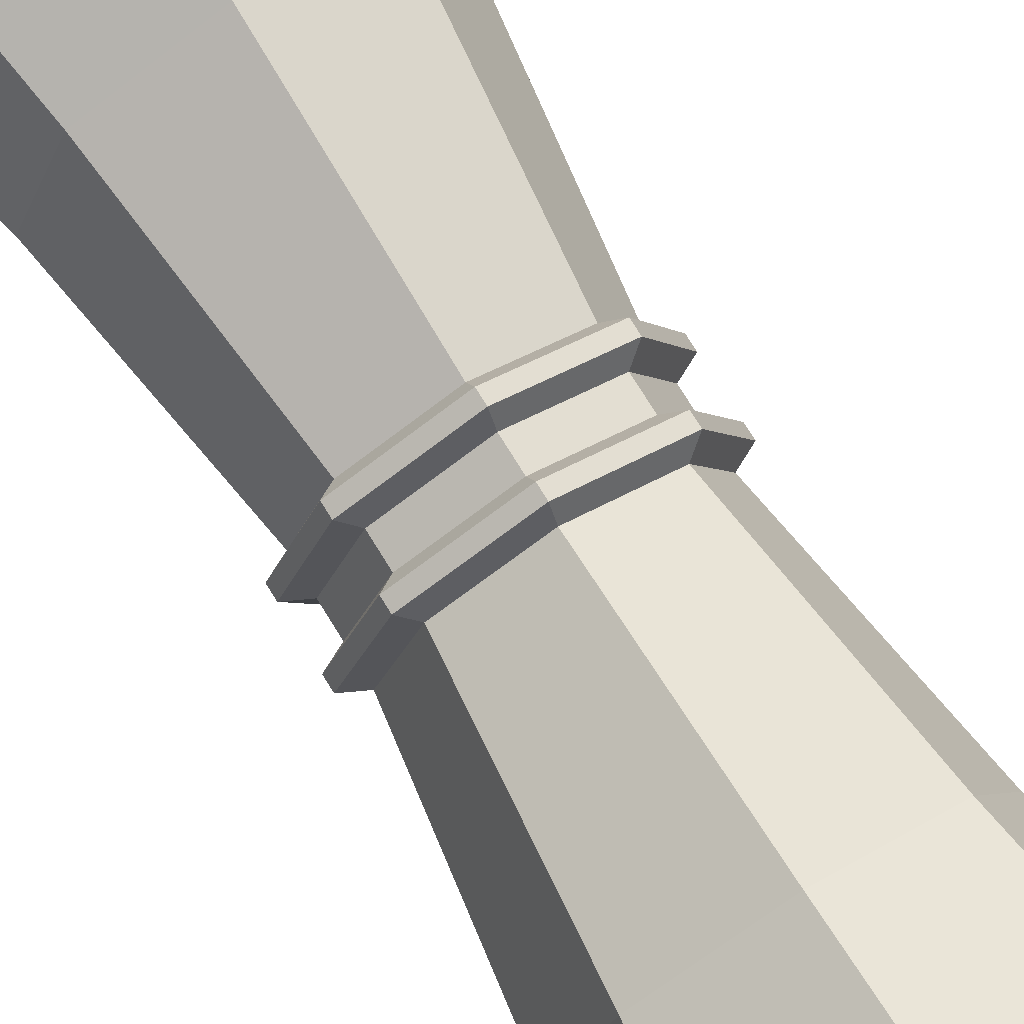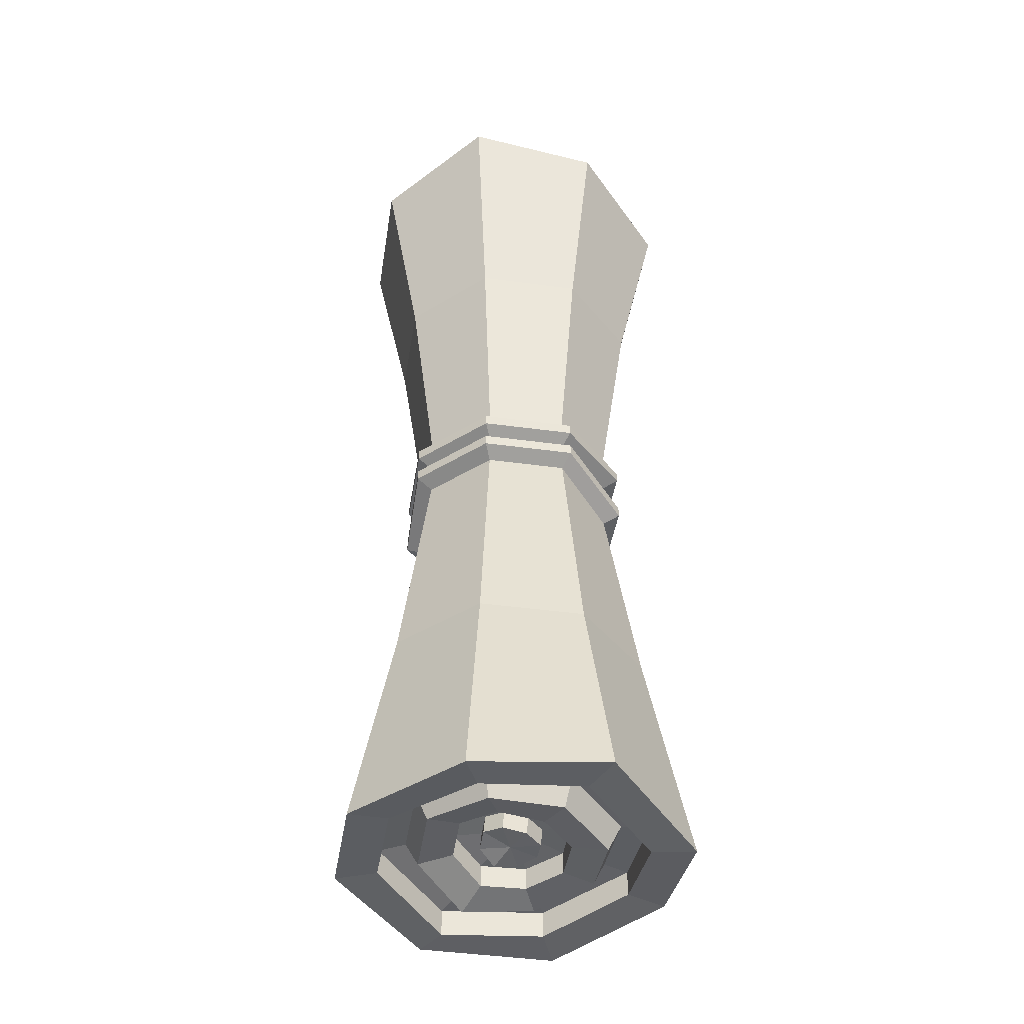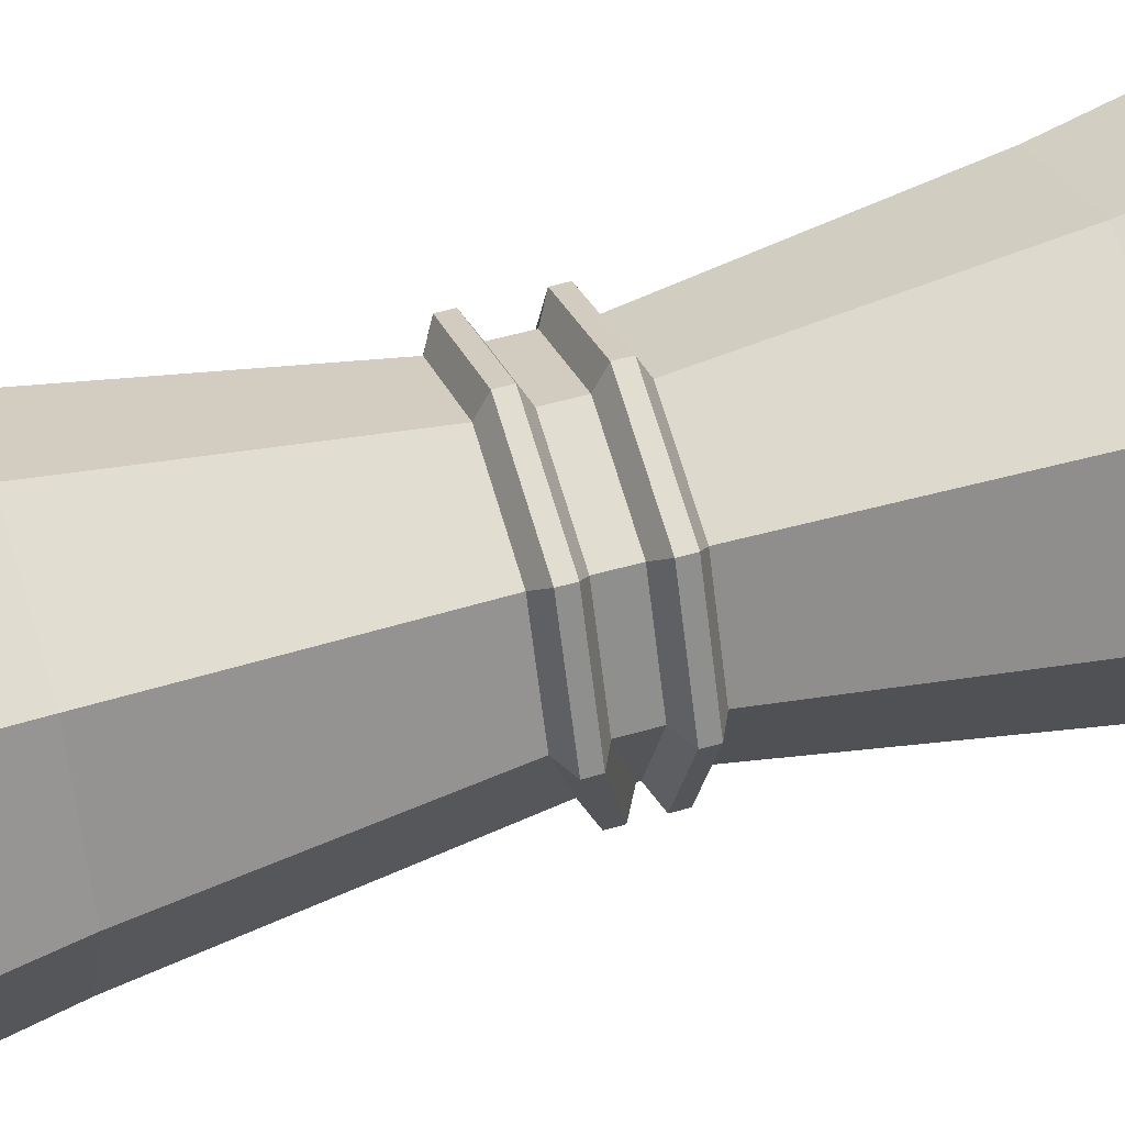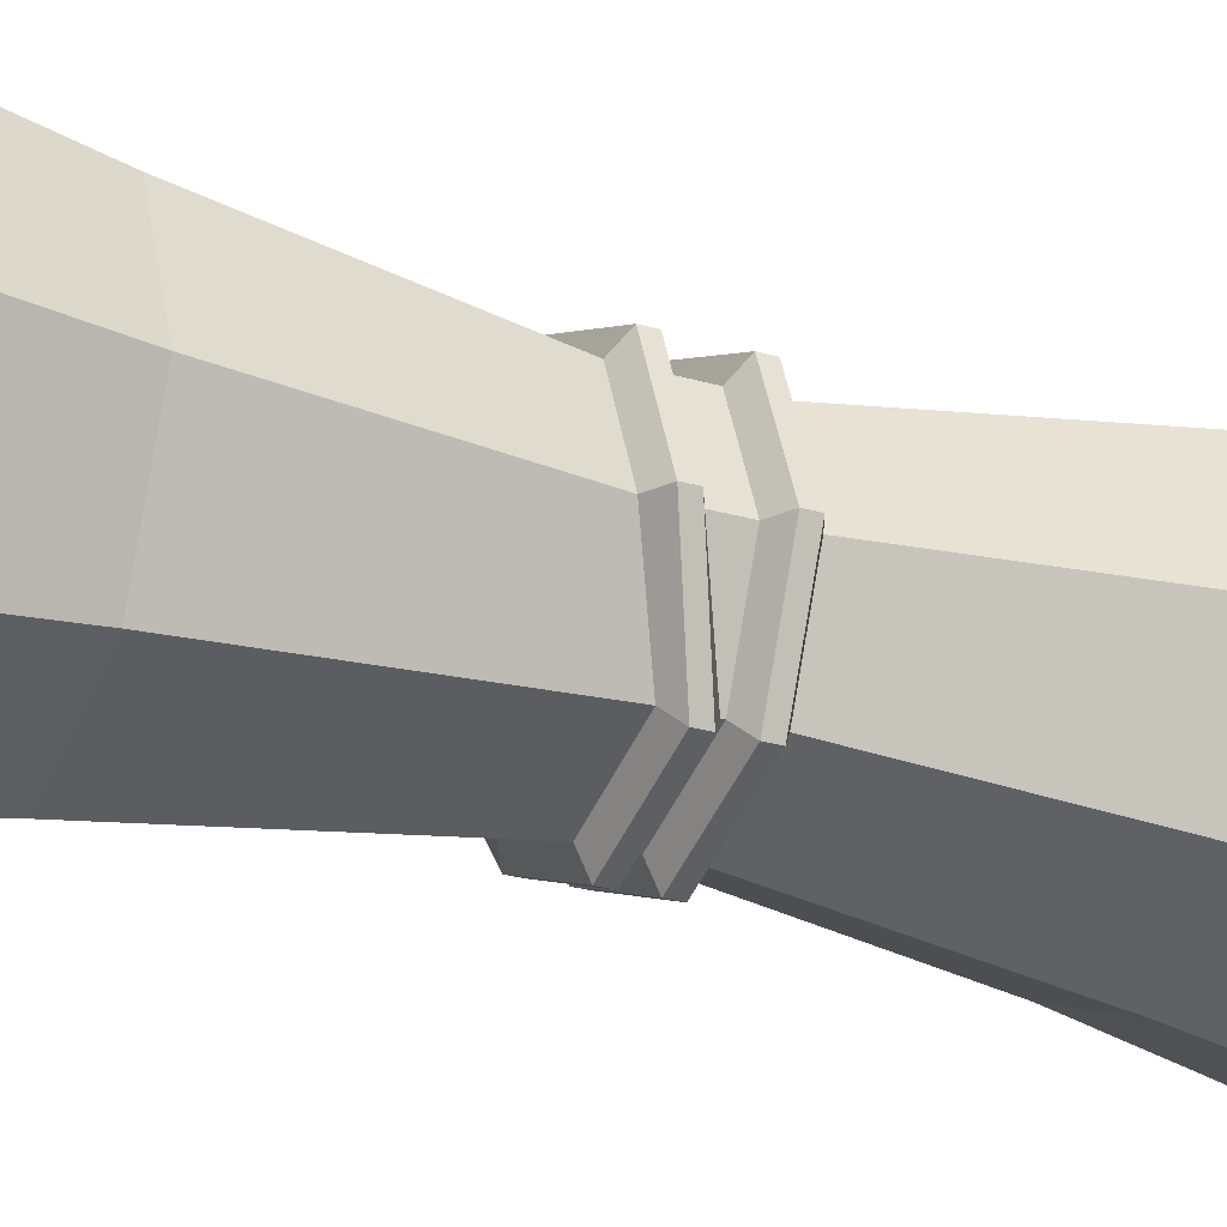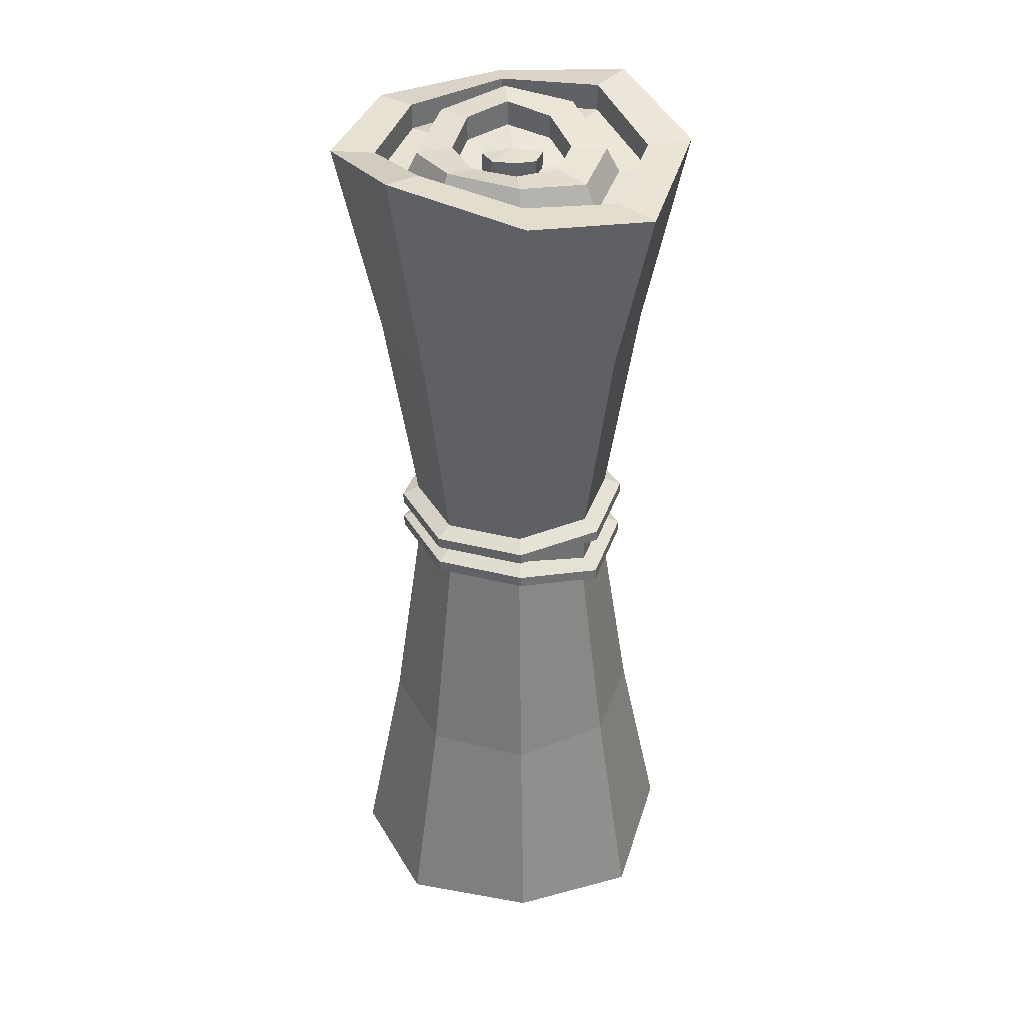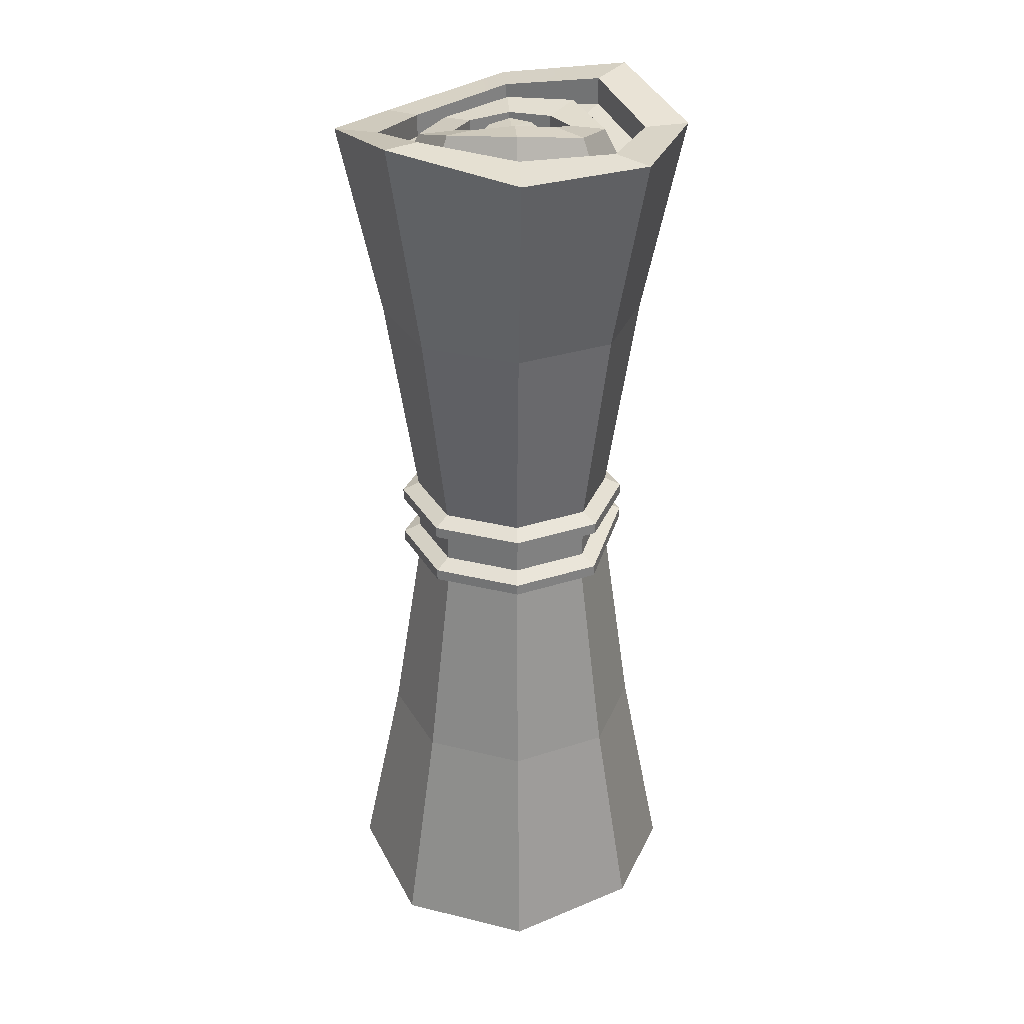
<metadata>
{"format":"obj","ext":"obj","renderer":"f3d","projection":"perspective","resolution":1024,"background":"white","views":[{"elev":75.1,"azim":-31.7,"up":"+Z"},{"elev":-43.3,"azim":-166.6,"up":"+Y"},{"elev":48.0,"azim":71.7,"up":"+Z"},{"elev":-24.7,"azim":63.8,"up":"+Z"},{"elev":36.8,"azim":-139.4,"up":"+Y"},{"elev":30.5,"azim":42.2,"up":"+Y"}]}
</metadata>
<code>
o Scroll
v -0 -0.005433 -0.05077
v -0 0.3445 -0.05077
v 0.0359 -0.004387 -0.0359
v 0.0359 0.3365 -0.0359
v 0.05077 -0.002389 0
v 0.05077 0.3388 -0
v 0.0359 -0.009454 0.0359
v 0.0359 0.3418 0.0359
v -0 -0.006656 0.05077
v -0 0.3444 0.05077
v -0.0359 -0.002369 0.0359
v -0.0359 0.336 0.0359
v -0.05077 -0.008694 0
v -0.05077 0.3307 -0
v -0.0359 -0.002426 -0.0359
v -0.0359 0.3379 -0.0359
v -0.03233 0.1603 0.03233
v -0.03233 0.1561 0.03233
v -0.03233 0.1806 0.03233
v -0.03233 0.1763 0.03233
v -0.04572 0.1603 -0
v -0.04572 0.1561 -0
v -0.04572 0.1806 -0
v -0.04572 0.1763 -0
v -0.03233 0.1689 -0.03233
v -0.03233 0.1647 -0.03233
v 0.001554 0.1639 -0.04357
v -0 0.1689 -0.04572
v -0 0.1763 -0.04572
v -0 0.1806 -0.04572
v -0.03233 0.1806 -0.03233
v -0.03233 0.1763 -0.03233
v -0 0.1838 -0.03922
v -0 0.1731 -0.03922
v -0 0.1721 -0.03922
v 0.001554 0.1622 -0.04008
v 0.02724 0.1622 -0.02944
v 0.02773 0.1721 -0.02773
v 0.02773 0.1731 -0.02773
v 0.02773 0.1838 -0.02773
v 0.03922 0.1528 0
v 0.03922 0.1636 -0
v 0.03922 0.1731 -0
v 0.03922 0.1838 -0
v 0.02773 0.1528 0.02773
v 0.02773 0.1636 0.02773
v 0.02773 0.1731 0.02773
v 0.02773 0.1838 0.02773
v -0 0.1528 0.03922
v -0 0.1636 0.03922
v -0 0.1731 0.03922
v -0 0.1838 0.03922
v -0.02773 0.1528 0.02773
v -0.02773 0.1636 0.02773
v -0.02773 0.1731 0.02773
v -0.02773 0.1838 0.02773
v -0.03922 0.1528 -0
v -0.03922 0.1636 -0
v -0.03922 0.1731 -0
v -0.03922 0.1838 -0
v -0.02773 0.1614 -0.02773
v -0.02773 0.1721 -0.02773
v -0.02773 0.1731 -0.02773
v -0.02773 0.1838 -0.02773
v -0 0.1763 0.04572
v -0 0.1806 0.04572
v -0 0.1561 0.04572
v -0 0.1603 0.04572
v 0.03233 0.1763 0.03233
v 0.03233 0.1806 0.03233
v 0.03233 0.1561 0.03233
v 0.03233 0.1603 0.03233
v 0.04572 0.1763 -0
v 0.04572 0.1806 -0
v 0.04572 0.1561 -0
v 0.04572 0.1603 -0
v 0.03233 0.1763 -0.03233
v 0.03233 0.1806 -0.03233
v 0.02971 0.1639 -0.03191
v 0.03233 0.1689 -0.03233
v -0.03621 0.07477 -0.03621
v -0 0.07477 -0.05121
v 0.03621 0.07477 -0.03621
v 0.05121 0.07477 0
v 0.03621 0.07477 0.03621
v -0 0.07477 0.05121
v -0.03621 0.07477 0.03621
v -0.05121 0.07477 0
v -0.03621 0.263 -0.03621
v -0 0.263 -0.05121
v 0.03621 0.263 -0.03621
v 0.05121 0.263 -0
v 0.03621 0.263 0.03621
v -0 0.263 0.05121
v -0.03621 0.263 0.03621
v -0.05121 0.263 -0
v -0 -0.007606 -0.06705
v 0.04741 -0.008225 -0.04741
v 0.04741 0.3378 -0.04741
v -0 0.3471 -0.06705
v 0.06705 -0.002355 0
v 0.06705 0.3379 -0
v 0.04741 -0.007704 0.04741
v 0.04741 0.3383 0.04741
v -0 -0.007959 0.06705
v -0 0.3456 0.06705
v -0.04741 -0.002279 0.04741
v -0.04741 0.3378 0.04741
v -0.06705 -0.01076 0
v -0.06705 0.3291 -0
v -0.04741 -0.002279 -0.04741
v -0.04741 0.3379 -0.04741
v -0 0.007337 -0.04042
v 0.02858 0.009045 -0.02858
v 0.02858 0.3258 -0.02858
v -0 0.3307 -0.04042
v 0.04042 0.008261 0
v 0.04042 0.33 -0
v 0.02858 0.00157 0.02858
v 0.02858 0.3342 0.02858
v -0 0.005069 0.04042
v -0 0.3332 0.04042
v -0.02858 0.007223 0.02858
v -0.02858 0.3257 0.02858
v -0.04042 0.003757 0
v -0.04042 0.3235 -0
v -0.02858 0.007293 -0.02858
v -0.02858 0.3283 -0.02858
v -0 0.004389 -0.05077
v 0.0359 0.005447 -0.0359
v 0.0359 0.3269 -0.0359
v -0 0.3342 -0.05077
v 0.05077 0.0072 0
v 0.05077 0.329 -0
v 0.0359 0.000745 0.0359
v 0.0359 0.3318 0.0359
v -0 0.003525 0.05077
v -0 0.3343 0.05077
v -0.0359 0.007208 0.0359
v -0.0359 0.3268 0.0359
v -0.05077 0.001425 0
v -0.05077 0.3221 -0
v -0.0359 0.007181 -0.0359
v -0.0359 0.3284 -0.0359
v -0 0.001943 -0.02209
v 0.01562 0.003608 -0.01562
v 0.01562 0.3375 -0.01562
v -0 0.3362 -0.02209
v 0.02209 0.001069 0
v 0.02209 0.3423 -0
v 0.01562 -0.003445 0.01562
v 0.01562 0.3452 0.01562
v -0 -0.003072 0.02209
v -0 0.3416 0.02209
v -0.01562 -0.002375 0.01562
v -0.01562 0.3363 0.01562
v -0.02209 -0.002323 0
v -0.02209 0.335 -0
v -0.01562 -0.000548 -0.01562
v -0.01562 0.3359 -0.01562
v -0 -0.001102 -0.03542
v 0.02504 0.00078 -0.02504
v 0.02504 0.3359 -0.02504
v -0 0.3394 -0.03542
v 0.03542 -0.00091 0
v 0.03542 0.3413 -0
v 0.02504 -0.00777 0.02504
v 0.02504 0.3455 0.02504
v -0 -0.004542 0.03542
v -0 0.343 0.03542
v -0.02504 -0.00269 0.02504
v -0.02504 0.3351 0.02504
v -0.03542 -0.005345 0
v -0.03542 0.3332 -0
v -0.02504 -0.002182 -0.02504
v -0.02504 0.3376 -0.02504
v 0.000142 0.008821 -0.01144
v 0.008045 0.01026 -0.008069
v 0.008118 0.3284 -0.007979
v -4.2e-05 0.3289 -0.01142
v 0.01139 0.008673 -0.000101
v 0.01147 0.3315 0.000283
v 0.008039 0.005547 0.008019
v 0.008084 0.3338 0.008072
v 2e-05 0.006646 0.01143
v 0.000256 0.3315 0.01145
v -0.008079 0.007322 0.008129
v -0.00801 0.3282 0.008077
v -0.01137 0.006715 2e-05
v -0.01143 0.3284 -1.5e-05
v -0.008 0.007233 -0.008094
v -0.008208 0.3295 -0.008147
v -0 0.01008 -0.02209
v 0.01562 0.01163 -0.01562
v 0.01562 0.3285 -0.01562
v -0 0.3276 -0.02209
v 0.02209 0.009325 0
v 0.02209 0.333 -0
v 0.01562 0.005114 0.01562
v 0.01562 0.3357 0.01562
v -0 0.005377 0.02209
v -0 0.3327 0.02209
v -0.01562 0.005963 0.01562
v -0.01562 0.328 0.01562
v -0.02209 0.006051 0
v -0.02209 0.3269 -0
v -0.01562 0.007655 -0.01562
v -0.01562 0.3276 -0.01562
v 0.000474 0.000562 -0.00086
v -0.000922 0.3371 -0.000773
v 0.03233 0.1647 -0.03233
v 0.02773 0.1614 -0.02773
v -0 0.1647 -0.04572
v -0 0.1614 -0.03922
v 0.007156 0.3354 -0.008806
v -0.001004 0.3359 -0.01225
v 0.01051 0.3386 -0.000544
v 0.007121 0.3408 0.007245
v -0.000706 0.3385 0.01063
v -0.008973 0.3352 0.00725
v -0.01239 0.3354 -0.000843
v -0.009171 0.3366 -0.008974
v 0.00058 0.001728 -0.01228
v 0.008483 0.003172 -0.008909
v 0.01183 0.00158 -0.000941
v 0.008477 -0.001545 0.007178
v 0.000459 -0.000446 0.01059
v -0.007641 0.000229 0.007288
v -0.01093 -0.000377 -0.00082
v -0.007561 0.000141 -0.008935
f 82 214 212 83
f 92 102 104 93
f 93 104 106 94
f 94 106 108 95
f 95 108 110 96
f 96 110 112 89
f 13 15 143 141
f 39 43 42 38
f 5 7 135 133
f 91 99 102 92
f 31 30 29 32
f 59 63 62 58
f 55 59 58 54
f 51 55 54 50
f 47 51 50 46
f 43 47 46 42
f 81 61 214 82
f 34 39 38 35
f 88 57 61 81
f 87 53 57 88
f 86 49 53 87
f 85 45 49 86
f 84 41 45 85
f 83 212 41 84
f 90 100 99 91
f 63 34 35 62
f 61 57 22 26
f 42 46 72 76
f 63 59 24 32
f 53 49 67 18
f 60 64 31 23
f 55 51 65 20
f 45 41 75 71
f 52 56 19 66
f 47 43 73 69
f 62 35 28 25
f 35 38 80 28
f 44 48 70 74
f 37 36 27 79
f 54 58 21 17
f 214 61 26 213
f 39 34 29 77
f 89 112 100 90
f 213 26 25 28
f 23 31 32 24
f 26 22 21 25
f 19 23 24 20
f 22 18 17 21
f 66 19 20 65
f 18 67 68 17
f 70 66 65 69
f 67 71 72 68
f 74 70 69 73
f 71 75 76 72
f 78 74 73 77
f 75 211 80 76
f 30 78 77 29
f 211 213 28 80
f 50 54 17 68
f 40 44 74 78
f 58 62 25 21
f 43 39 77 73
f 48 52 66 70
f 41 212 211 75
f 64 33 30 31
f 51 47 69 65
f 56 60 23 19
f 49 45 71 67
f 59 55 20 24
f 38 42 76 80
f 34 63 32 29
f 57 53 18 22
f 33 40 78 30
f 46 50 68 72
f 98 83 84 101
f 101 84 85 103
f 103 85 86 105
f 105 86 87 107
f 107 87 88 109
f 109 88 81 111
f 111 81 82 97
f 97 82 83 98
f 64 89 90 33
f 33 90 91 40
f 40 91 92 44
f 60 96 89 64
f 56 95 96 60
f 52 94 95 56
f 48 93 94 52
f 44 92 93 48
f 3 1 97 98
f 2 4 99 100
f 5 3 98 101
f 4 6 102 99
f 7 5 101 103
f 6 8 104 102
f 9 7 103 105
f 8 10 106 104
f 11 9 105 107
f 10 12 108 106
f 13 11 107 109
f 12 14 110 108
f 15 13 109 111
f 14 16 112 110
f 1 15 111 97
f 16 2 100 112
f 122 120 168 170
f 127 113 161 175
f 8 6 134 136
f 16 14 142 144
f 7 9 137 135
f 15 1 129 143
f 10 8 136 138
f 1 3 130 129
f 2 16 144 132
f 9 11 139 137
f 4 2 132 131
f 12 10 138 140
f 3 5 133 130
f 11 13 141 139
f 6 4 131 134
f 14 12 140 142
f 114 113 129 130
f 116 115 131 132
f 117 114 130 133
f 115 118 134 131
f 119 117 133 135
f 118 120 136 134
f 121 119 135 137
f 120 122 138 136
f 123 121 137 139
f 122 124 140 138
f 125 123 139 141
f 124 126 142 140
f 127 125 141 143
f 126 128 144 142
f 113 127 143 129
f 128 116 132 144
f 146 149 197 194
f 156 154 202 204
f 113 114 162 161
f 116 128 176 164
f 121 123 171 169
f 115 116 164 163
f 124 122 170 172
f 114 117 165 162
f 123 125 173 171
f 118 115 163 166
f 126 124 172 174
f 117 119 167 165
f 125 127 175 173
f 120 118 166 168
f 128 126 174 176
f 119 121 169 167
f 146 145 161 162
f 148 147 163 164
f 149 146 162 165
f 147 150 166 163
f 151 149 165 167
f 150 152 168 166
f 153 151 167 169
f 152 154 170 168
f 155 153 169 171
f 154 156 172 170
f 157 155 171 173
f 156 158 174 172
f 159 157 173 175
f 158 160 176 174
f 145 159 175 161
f 160 148 164 176
f 181 183 226 225
f 190 188 220 221
f 155 157 205 203
f 150 147 195 198
f 158 156 204 206
f 149 151 199 197
f 157 159 207 205
f 152 150 198 200
f 160 158 206 208
f 151 153 201 199
f 159 145 193 207
f 154 152 200 202
f 145 146 194 193
f 148 160 208 196
f 153 155 203 201
f 147 148 196 195
f 178 177 193 194
f 180 179 195 196
f 181 178 194 197
f 179 182 198 195
f 183 181 197 199
f 182 184 200 198
f 185 183 199 201
f 184 186 202 200
f 187 185 201 203
f 186 188 204 202
f 189 187 203 205
f 188 190 206 204
f 191 189 205 207
f 190 192 208 206
f 177 191 207 193
f 192 180 196 208
f 189 191 230 229
f 184 182 217 218
f 192 190 221 222
f 183 185 227 226
f 191 177 223 230
f 186 184 218 219
f 177 178 224 223
f 180 192 222 216
f 185 187 228 227
f 179 180 216 215
f 188 186 219 220
f 178 181 225 224
f 187 189 229 228
f 182 179 215 217
f 37 79 211 212
f 27 36 214 213
f 36 37 212 214
f 79 27 213 211
f 210 215 216
f 210 217 215
f 210 218 217
f 210 219 218
f 210 220 219
f 210 221 220
f 210 222 221
f 210 216 222
f 209 223 224
f 209 224 225
f 209 225 226
f 209 226 227
f 209 227 228
f 209 228 229
f 209 229 230
f 209 230 223

</code>
